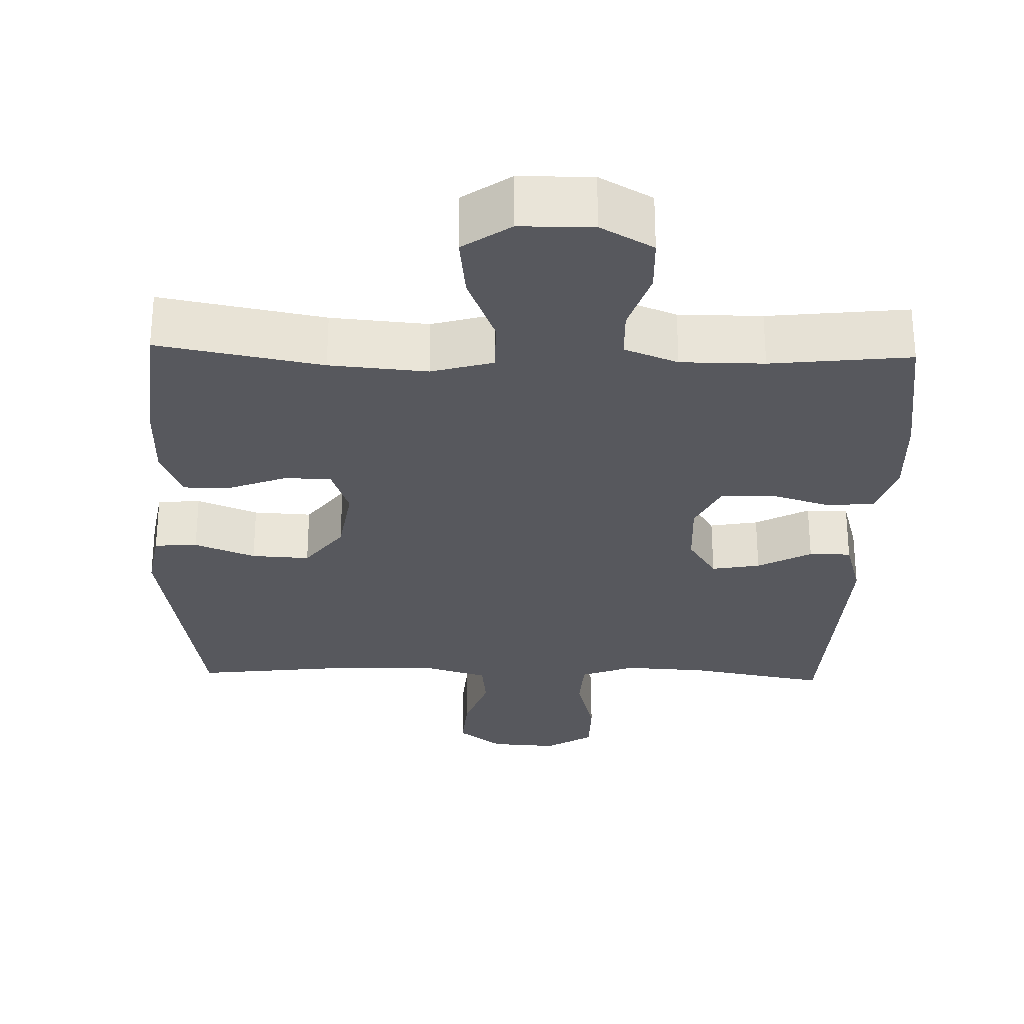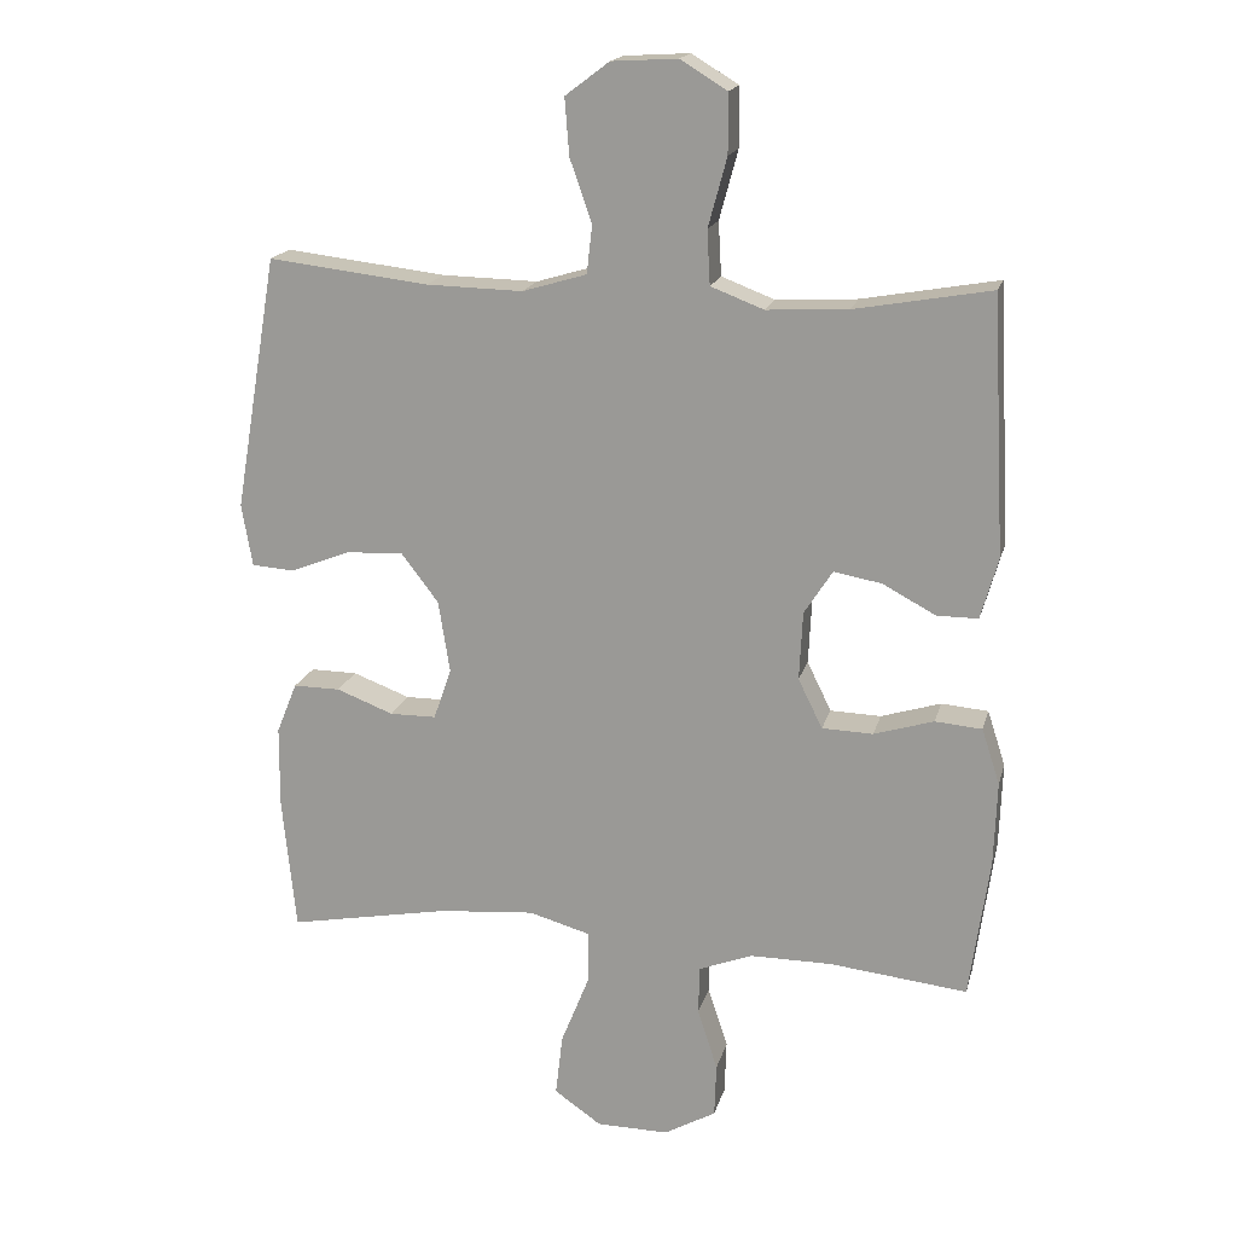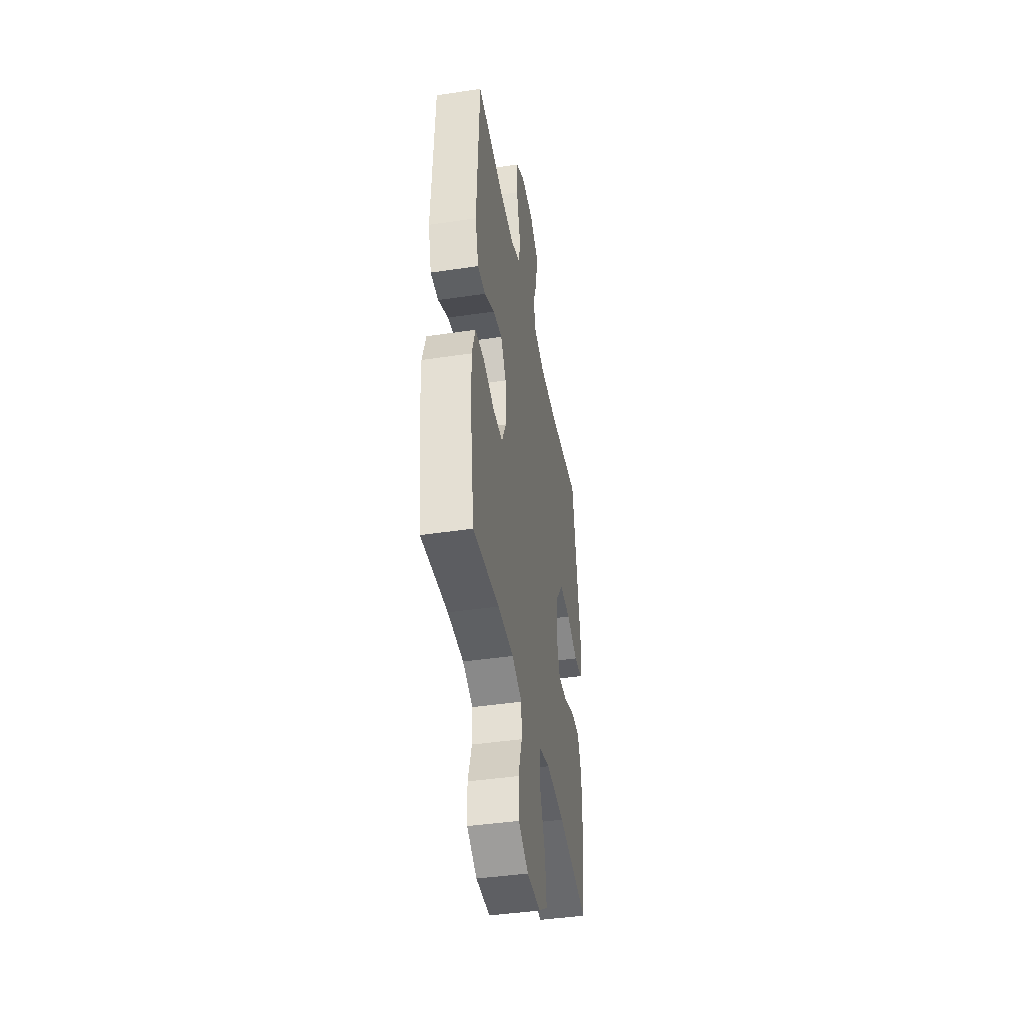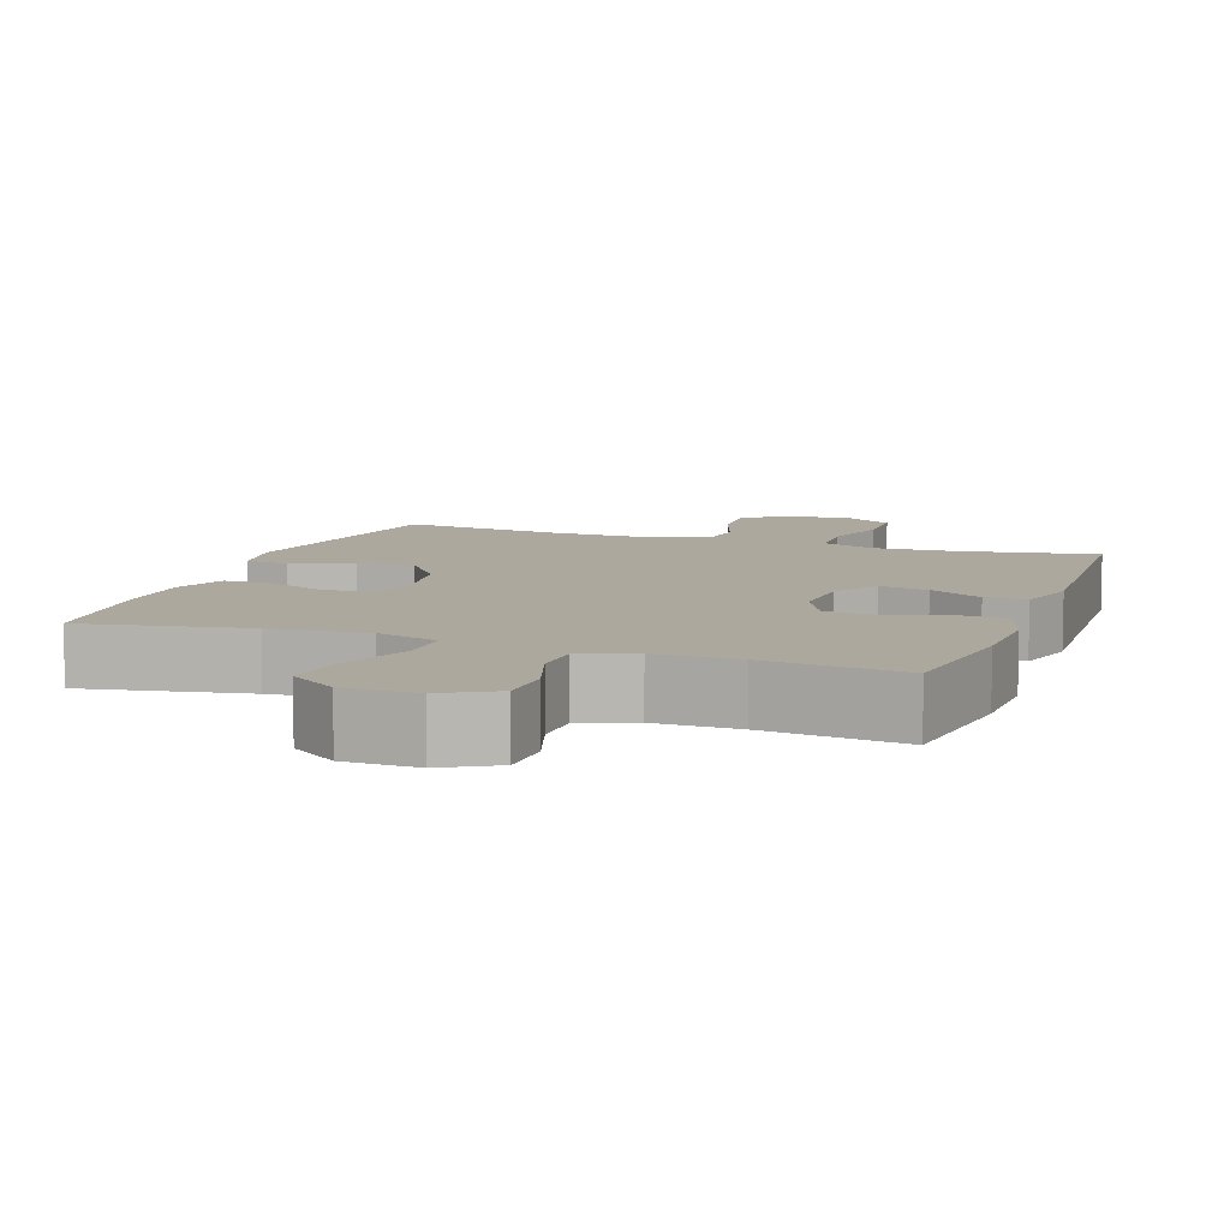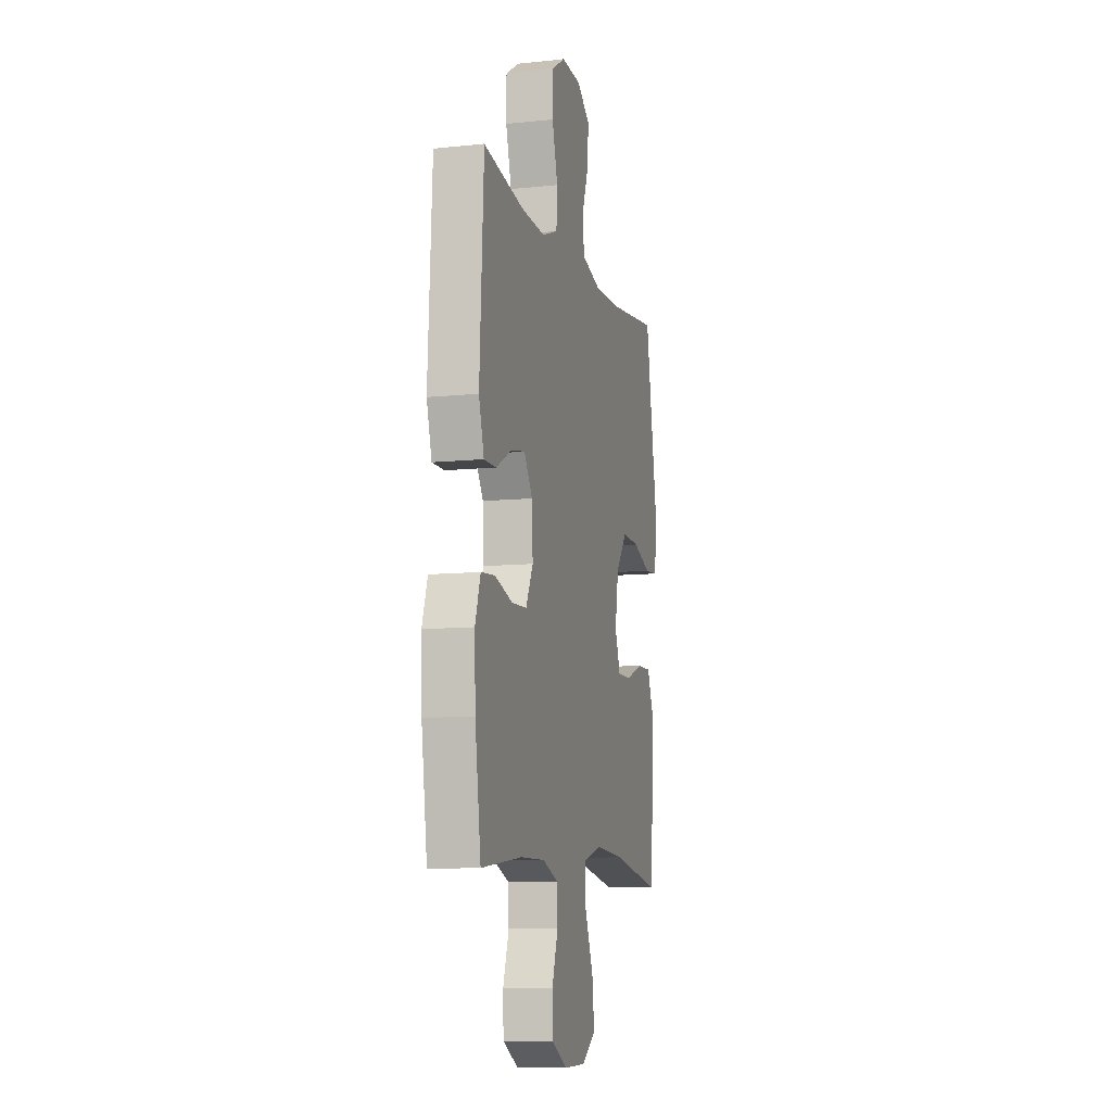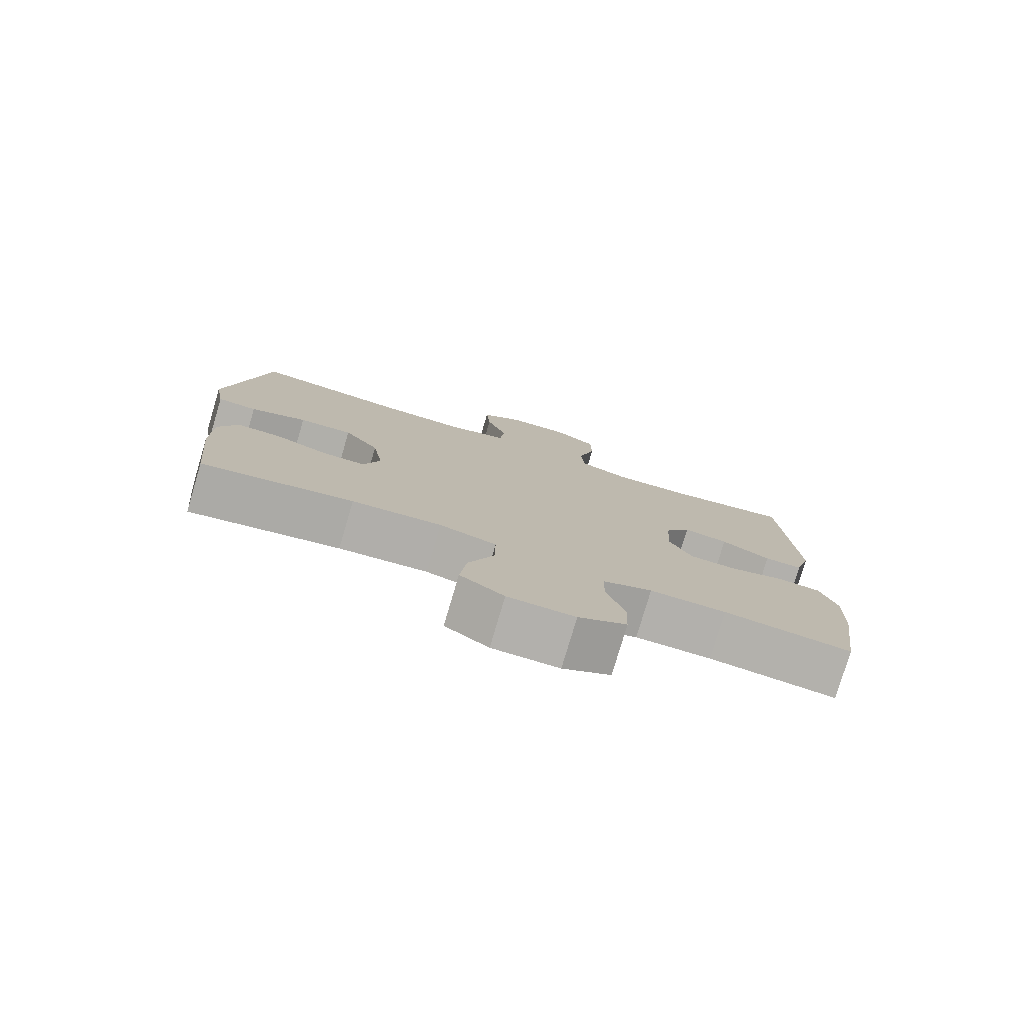
<metadata>
{"format":"obj","ext":"obj","renderer":"f3d","projection":"perspective","resolution":1024,"background":"white","views":[{"elev":-28.9,"azim":178.3,"up":"+Y"},{"elev":17.7,"azim":-166.3,"up":"+Z"},{"elev":-42.6,"azim":-79.9,"up":"+Z"},{"elev":8.6,"azim":-160.4,"up":"+Y"},{"elev":-9.5,"azim":-74.7,"up":"+Z"},{"elev":-78.6,"azim":163.5,"up":"+Z"}]}
</metadata>
<code>
o path38
v 0.522 0.0375 -0.3103
v 0.5209 0.0375 -0.1967
v 0.4919 0.0375 -0.1247
v 0.4259 0.0375 -0.1254
v 0.3453 0.0375 -0.1559
v 0.2802 0.0375 -0.1555
v 0.2551 0.0375 -0.08346
v 0.2711 0.0375 0.01827
v 0.3238 0.0375 0.08743
v 0.4045 0.0375 0.0831
v 0.4889 0.0375 0.05001
v 0.5486 0.0375 0.0543
v 0.5637 0.0375 0.1416
v 0.503 0.0375 0.5
v 0.2771 0.0375 0.4734
v 0.1414 0.0375 0.4703
v 0.05135 0.0375 0.4971
v 0.0436 0.0375 0.565
v 0.07459 0.0375 0.6532
v 0.08079 0.0375 0.7331
v 0.01887 0.0375 0.7798
v -0.07376 0.0375 0.7852
v -0.1395 0.0375 0.745
v -0.14 0.0375 0.6617
v -0.1136 0.0375 0.5643
v -0.1179 0.0375 0.4884
v -0.1927 0.0375 0.46
v -0.3073 0.0375 0.4659
v -0.4989 0.0375 0.5
v -0.5181 0.0375 0.1379
v -0.4937 0.0375 0.05185
v -0.4356 0.0375 0.052
v -0.361 0.0375 0.09185
v -0.2936 0.0375 0.1039
v -0.2539 0.0375 0.04208
v -0.2491 0.0375 -0.05411
v -0.2834 0.0375 -0.1238
v -0.3551 0.0375 -0.126
v -0.4393 0.0375 -0.1002
v -0.5053 0.0375 -0.1058
v -0.5308 0.0375 -0.184
v -0.5267 0.0375 -0.3031
v -0.4989 0.0375 -0.5017
v -0.3045 0.0375 -0.4802
v -0.1886 0.0375 -0.4802
v -0.1141 0.0375 -0.5093
v -0.1121 0.0375 -0.5775
v -0.1403 0.0375 -0.6641
v -0.1378 0.0375 -0.7401
v -0.06448 0.0375 -0.7811
v 0.03703 0.0375 -0.78
v 0.1034 0.0375 -0.7338
v 0.09327 0.0375 -0.6462
v 0.05352 0.0375 -0.5469
v 0.05296 0.0375 -0.472
v 0.1392 0.0375 -0.4475
v 0.2748 0.0375 -0.4589
v 0.503 0.0375 -0.5017
v 0.522 -0.0375 -0.3103
v 0.5209 -0.0375 -0.1967
v 0.4919 -0.0375 -0.1247
v 0.4259 -0.0375 -0.1254
v 0.3453 -0.0375 -0.1559
v 0.2802 -0.0375 -0.1555
v 0.2551 -0.0375 -0.08346
v 0.2711 -0.0375 0.01827
v 0.3238 -0.0375 0.08743
v 0.4045 -0.0375 0.0831
v 0.4889 -0.0375 0.05001
v 0.5486 -0.0375 0.0543
v 0.5637 -0.0375 0.1416
v 0.503 -0.0375 0.5
v 0.2771 -0.0375 0.4734
v 0.1414 -0.0375 0.4703
v 0.05135 -0.0375 0.4971
v 0.0436 -0.0375 0.565
v 0.07459 -0.0375 0.6532
v 0.08079 -0.0375 0.7331
v 0.01887 -0.0375 0.7798
v -0.07376 -0.0375 0.7852
v -0.1395 -0.0375 0.745
v -0.14 -0.0375 0.6617
v -0.1136 -0.0375 0.5643
v -0.1179 -0.0375 0.4884
v -0.1927 -0.0375 0.46
v -0.3073 -0.0375 0.4659
v -0.4989 -0.0375 0.5
v -0.5181 -0.0375 0.1379
v -0.4937 -0.0375 0.05185
v -0.4356 -0.0375 0.052
v -0.361 -0.0375 0.09185
v -0.2936 -0.0375 0.1039
v -0.2539 -0.0375 0.04208
v -0.2491 -0.0375 -0.05411
v -0.2834 -0.0375 -0.1238
v -0.3551 -0.0375 -0.126
v -0.4393 -0.0375 -0.1002
v -0.5053 -0.0375 -0.1058
v -0.5308 -0.0375 -0.184
v -0.5267 -0.0375 -0.3031
v -0.4989 -0.0375 -0.5017
v -0.3045 -0.0375 -0.4802
v -0.1886 -0.0375 -0.4802
v -0.1141 -0.0375 -0.5093
v -0.1121 -0.0375 -0.5775
v -0.1403 -0.0375 -0.6641
v -0.1378 -0.0375 -0.7401
v -0.06448 -0.0375 -0.7811
v 0.03703 -0.0375 -0.78
v 0.1034 -0.0375 -0.7338
v 0.09327 -0.0375 -0.6462
v 0.05352 -0.0375 -0.5469
v 0.05296 -0.0375 -0.472
v 0.1392 -0.0375 -0.4475
v 0.2748 -0.0375 -0.4589
v 0.503 -0.0375 -0.5017
v -0.1378 0.0375 -0.7401
v -0.06448 0.0375 -0.7811
v 0.03703 0.0375 -0.78
v 0.1034 0.0375 -0.7338
v 0.1034 0.0375 -0.7338
v -0.1403 0.0375 -0.6641
v 0.09327 0.0375 -0.6462
v -0.1121 0.0375 -0.5775
v 0.05352 0.0375 -0.5469
v -0.1141 0.0375 -0.5093
v -0.1141 0.0375 -0.5093
v 0.05296 0.0375 -0.472
v 0.05296 0.0375 -0.472
v -0.1886 0.0375 -0.4802
v -0.4989 0.0375 -0.5017
v -0.4989 0.0375 -0.5017
v -0.3045 0.0375 -0.4802
v 0.2748 0.0375 -0.4589
v 0.503 0.0375 -0.5017
v 0.503 0.0375 -0.5017
v 0.1392 0.0375 -0.4475
v 0.522 0.0375 -0.3103
v -0.5267 0.0375 -0.3031
v 0.5209 0.0375 -0.1967
v -0.5308 0.0375 -0.184
v 0.4919 0.0375 -0.1247
v 0.4919 0.0375 -0.1247
v -0.5053 0.0375 -0.1058
v -0.5053 0.0375 -0.1058
v 0.3453 0.0375 -0.1559
v 0.2802 0.0375 -0.1555
v 0.2802 0.0375 -0.1555
v 0.4259 0.0375 -0.1254
v -0.2834 0.0375 -0.1238
v -0.2834 0.0375 -0.1238
v -0.3551 0.0375 -0.126
v 0.2551 0.0375 -0.08346
v -0.4393 0.0375 -0.1002
v -0.2491 0.0375 -0.05411
v 0.2711 0.0375 0.01827
v -0.2539 0.0375 0.04208
v 0.3238 0.0375 0.08743
v -0.2936 0.0375 0.1039
v -0.2936 0.0375 0.1039
v 0.4045 0.0375 0.0831
v 0.4889 0.0375 0.05001
v 0.5486 0.0375 0.0543
v 0.5486 0.0375 0.0543
v -0.5181 0.0375 0.1379
v -0.4937 0.0375 0.05185
v -0.4937 0.0375 0.05185
v -0.4356 0.0375 0.052
v -0.361 0.0375 0.09185
v 0.5637 0.0375 0.1416
v -0.4989 0.0375 0.5
v -0.4989 0.0375 0.5
v -0.1927 0.0375 0.46
v -0.3073 0.0375 0.4659
v -0.1179 0.0375 0.4884
v -0.1179 0.0375 0.4884
v 0.1414 0.0375 0.4703
v 0.05135 0.0375 0.4971
v 0.05135 0.0375 0.4971
v 0.2771 0.0375 0.4734
v 0.503 0.0375 0.5
v 0.503 0.0375 0.5
v -0.1136 0.0375 0.5643
v 0.0436 0.0375 0.565
v -0.14 0.0375 0.6617
v 0.07459 0.0375 0.6532
v 0.08079 0.0375 0.7331
v -0.1395 0.0375 0.745
v 0.01887 0.0375 0.7798
v -0.07376 0.0375 0.7852
v -0.1378 -0.0375 -0.7401
v -0.06448 -0.0375 -0.7811
v 0.03703 -0.0375 -0.78
v 0.1034 -0.0375 -0.7338
v 0.1034 -0.0375 -0.7338
v -0.1403 -0.0375 -0.6641
v 0.09327 -0.0375 -0.6462
v -0.1121 -0.0375 -0.5775
v 0.05352 -0.0375 -0.5469
v -0.1141 -0.0375 -0.5093
v -0.1141 -0.0375 -0.5093
v 0.05296 -0.0375 -0.472
v 0.05296 -0.0375 -0.472
v -0.1886 -0.0375 -0.4802
v -0.4989 -0.0375 -0.5017
v -0.4989 -0.0375 -0.5017
v -0.3045 -0.0375 -0.4802
v 0.2748 -0.0375 -0.4589
v 0.503 -0.0375 -0.5017
v 0.503 -0.0375 -0.5017
v 0.1392 -0.0375 -0.4475
v 0.522 -0.0375 -0.3103
v -0.5267 -0.0375 -0.3031
v 0.5209 -0.0375 -0.1967
v -0.5308 -0.0375 -0.184
v 0.4919 -0.0375 -0.1247
v 0.4919 -0.0375 -0.1247
v -0.5053 -0.0375 -0.1058
v -0.5053 -0.0375 -0.1058
v 0.3453 -0.0375 -0.1559
v 0.2802 -0.0375 -0.1555
v 0.2802 -0.0375 -0.1555
v 0.4259 -0.0375 -0.1254
v -0.2834 -0.0375 -0.1238
v -0.2834 -0.0375 -0.1238
v -0.3551 -0.0375 -0.126
v 0.2551 -0.0375 -0.08346
v -0.4393 -0.0375 -0.1002
v -0.2491 -0.0375 -0.05411
v 0.2711 -0.0375 0.01827
v -0.2539 -0.0375 0.04208
v 0.3238 -0.0375 0.08743
v -0.2936 -0.0375 0.1039
v -0.2936 -0.0375 0.1039
v 0.4045 -0.0375 0.0831
v 0.4889 -0.0375 0.05001
v 0.5486 -0.0375 0.0543
v 0.5486 -0.0375 0.0543
v -0.5181 -0.0375 0.1379
v -0.4937 -0.0375 0.05185
v -0.4937 -0.0375 0.05185
v -0.4356 -0.0375 0.052
v -0.361 -0.0375 0.09185
v 0.5637 -0.0375 0.1416
v -0.4989 -0.0375 0.5
v -0.4989 -0.0375 0.5
v -0.1927 -0.0375 0.46
v -0.3073 -0.0375 0.4659
v -0.1179 -0.0375 0.4884
v -0.1179 -0.0375 0.4884
v 0.1414 -0.0375 0.4703
v 0.05135 -0.0375 0.4971
v 0.05135 -0.0375 0.4971
v 0.2771 -0.0375 0.4734
v 0.503 -0.0375 0.5
v 0.503 -0.0375 0.5
v -0.1136 -0.0375 0.5643
v 0.0436 -0.0375 0.565
v -0.14 -0.0375 0.6617
v 0.07459 -0.0375 0.6532
v 0.08079 -0.0375 0.7331
v -0.1395 -0.0375 0.745
v 0.01887 -0.0375 0.7798
v -0.07376 -0.0375 0.7852
f 227 202 221
f 221 208 220
f 221 211 208
f 207 213 205
f 249 233 231
f 208 212 220
f 204 224 207
f 229 202 227
f 231 229 227
f 249 231 252
f 199 198 197
f 247 233 249
f 200 198 199
f 192 196 191
f 224 202 229
f 243 239 242
f 212 208 209
f 220 214 223
f 257 249 258
f 257 258 259
f 244 235 236
f 260 259 258
f 248 233 247
f 252 231 251
f 224 204 202
f 192 197 196
f 223 214 216
f 258 249 252
f 220 212 214
f 228 215 226
f 213 207 226
f 218 215 228
f 245 239 248
f 202 204 200
f 213 226 215
f 226 207 224
f 255 235 244
f 264 259 263
f 262 259 264
f 233 248 243
f 261 263 260
f 202 200 199
f 251 231 230
f 240 242 239
f 197 193 194
f 232 235 254
f 251 232 254
f 196 197 198
f 244 236 237
f 251 230 232
f 243 248 239
f 221 202 211
f 230 231 227
f 254 235 255
f 192 193 197
f 263 259 260
f 49 50 108 107
f 50 51 109 108
f 51 121 195 109
f 48 49 107 106
f 52 53 111 110
f 47 48 106 105
f 53 54 112 111
f 127 47 105 201
f 54 129 203 112
f 45 46 104 103
f 132 44 102 206
f 57 136 210 115
f 44 45 103 102
f 55 56 114 113
f 56 57 115 114
f 58 1 59 116
f 42 43 101 100
f 1 2 60 59
f 41 42 100 99
f 2 143 217 60
f 145 41 99 219
f 5 148 222 63
f 4 5 63 62
f 3 4 62 61
f 151 38 96 225
f 6 7 65 64
f 39 40 98 97
f 38 39 97 96
f 36 37 95 94
f 7 8 66 65
f 35 36 94 93
f 8 9 67 66
f 160 35 93 234
f 10 11 69 68
f 11 164 238 69
f 30 167 241 88
f 31 32 90 89
f 32 33 91 90
f 12 13 71 70
f 9 10 68 67
f 33 34 92 91
f 172 30 88 246
f 27 28 86 85
f 176 27 85 250
f 16 179 253 74
f 15 16 74 73
f 182 15 73 256
f 13 14 72 71
f 28 29 87 86
f 25 26 84 83
f 17 18 76 75
f 24 25 83 82
f 18 19 77 76
f 19 20 78 77
f 23 24 82 81
f 20 21 79 78
f 22 23 81 80
f 21 22 80 79
f 153 147 128
f 147 146 134
f 147 134 137
f 133 131 139
f 175 157 159
f 134 146 138
f 130 133 150
f 155 153 128
f 157 153 155
f 175 178 157
f 125 123 124
f 173 175 159
f 126 125 124
f 118 117 122
f 150 155 128
f 169 168 165
f 138 135 134
f 146 149 140
f 183 184 175
f 183 185 184
f 170 162 161
f 186 184 185
f 174 173 159
f 178 177 157
f 150 128 130
f 118 122 123
f 149 142 140
f 184 178 175
f 146 140 138
f 154 152 141
f 139 152 133
f 144 154 141
f 171 174 165
f 128 126 130
f 139 141 152
f 152 150 133
f 181 170 161
f 190 189 185
f 188 190 185
f 159 169 174
f 187 186 189
f 128 125 126
f 177 156 157
f 166 165 168
f 123 120 119
f 158 180 161
f 177 180 158
f 122 124 123
f 170 163 162
f 177 158 156
f 169 165 174
f 147 137 128
f 156 153 157
f 180 181 161
f 118 123 119
f 189 186 185

</code>
